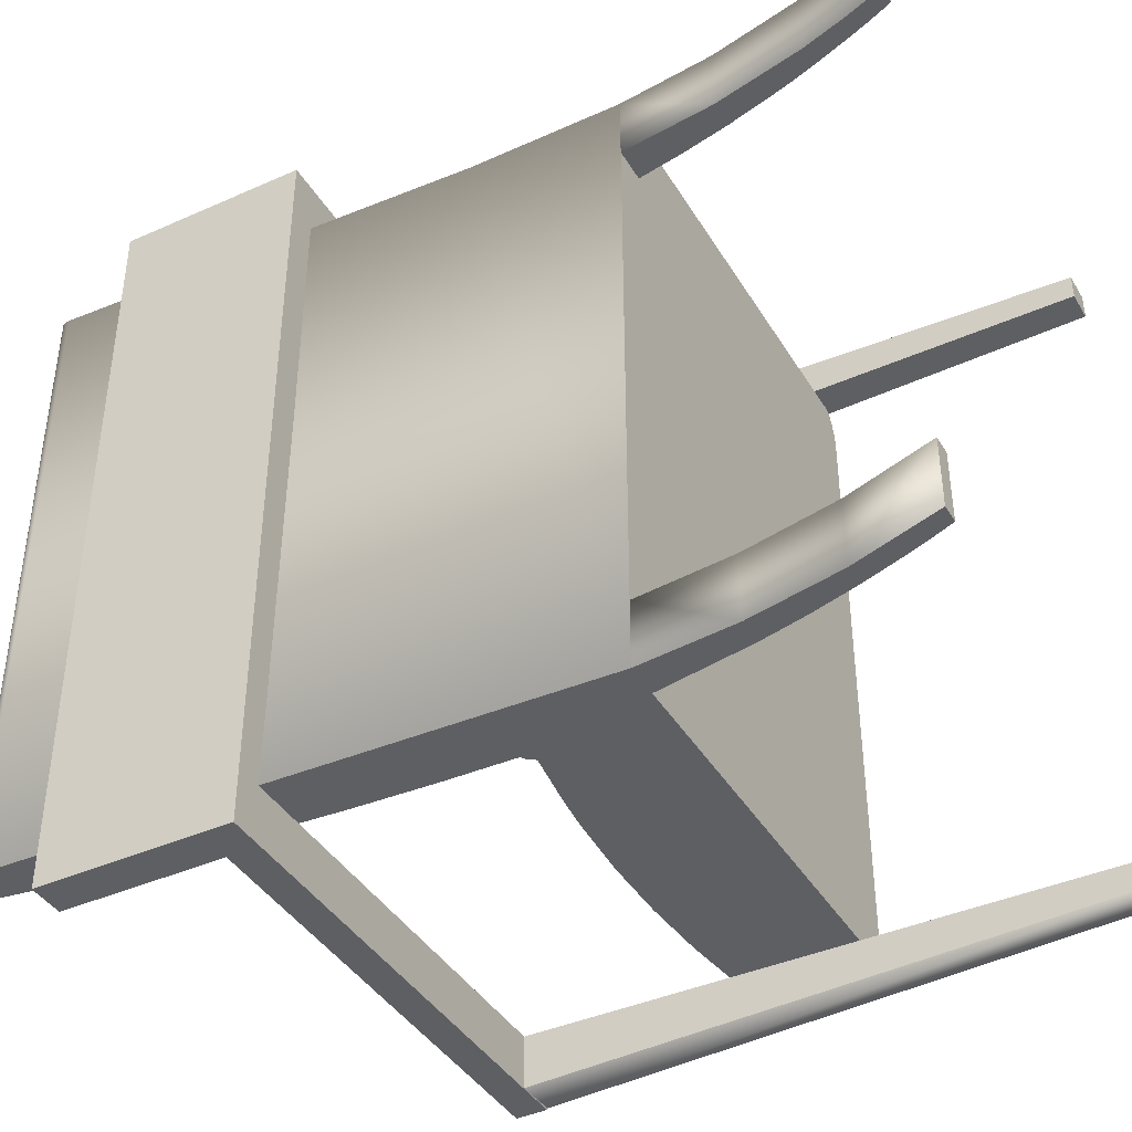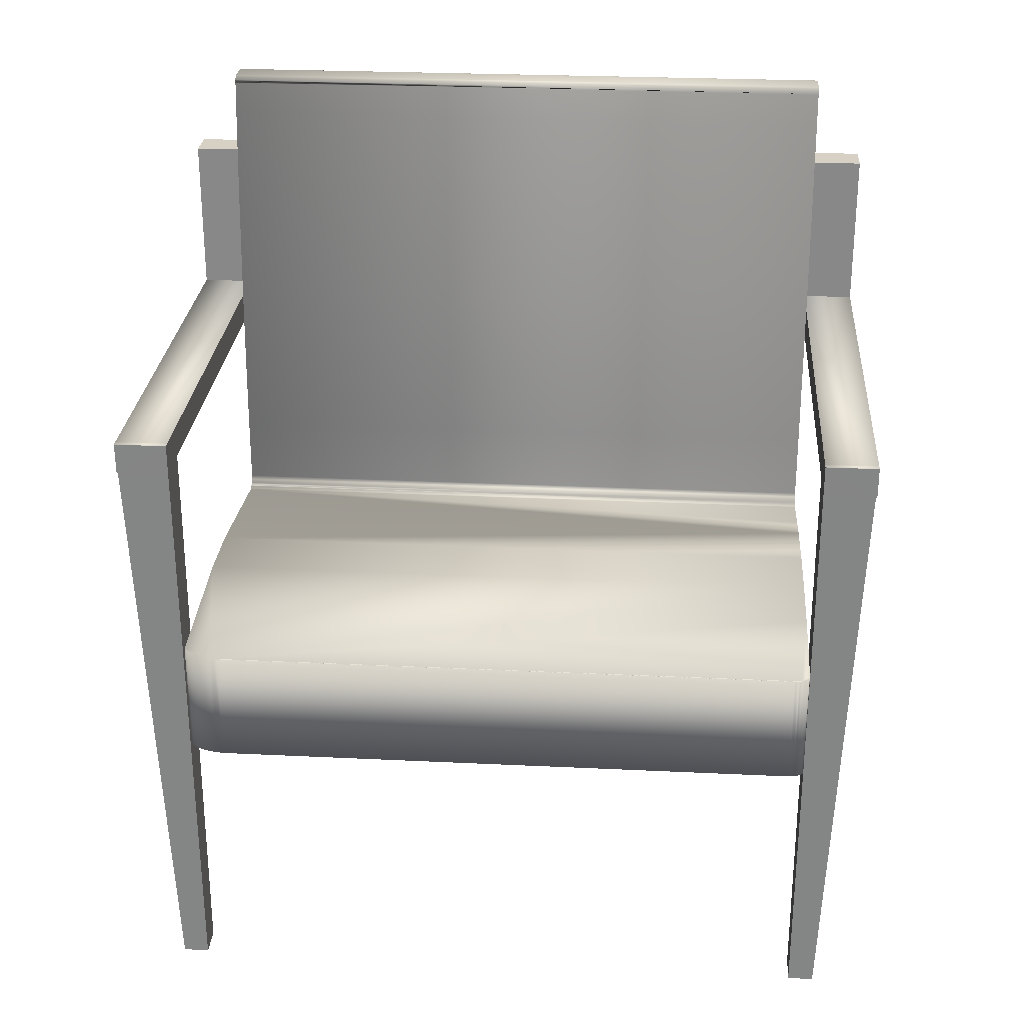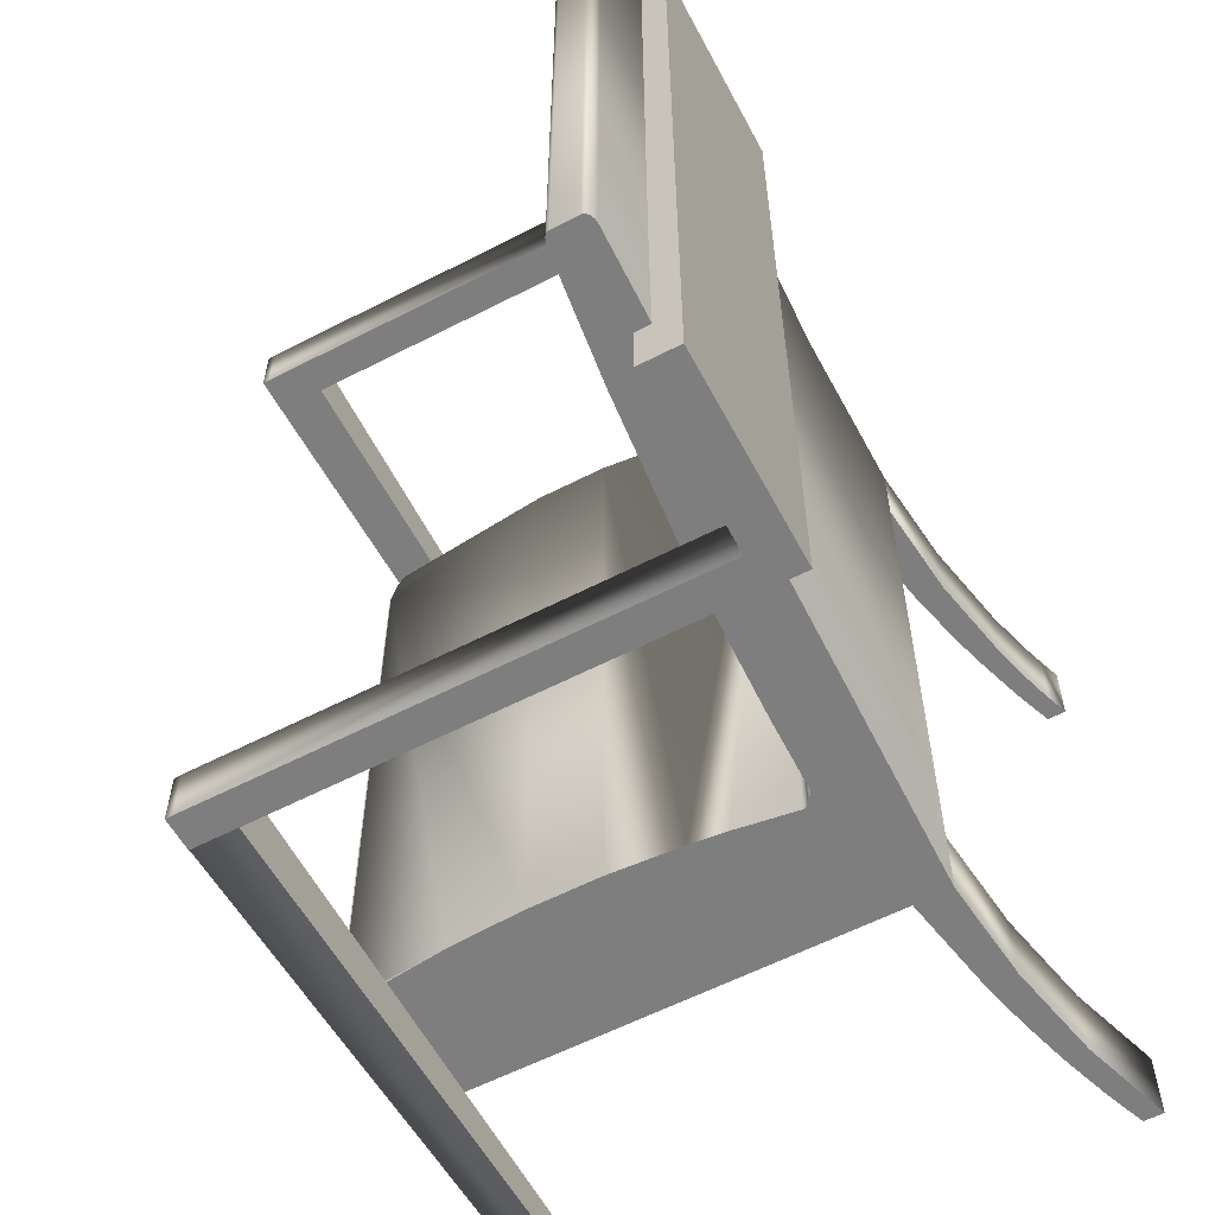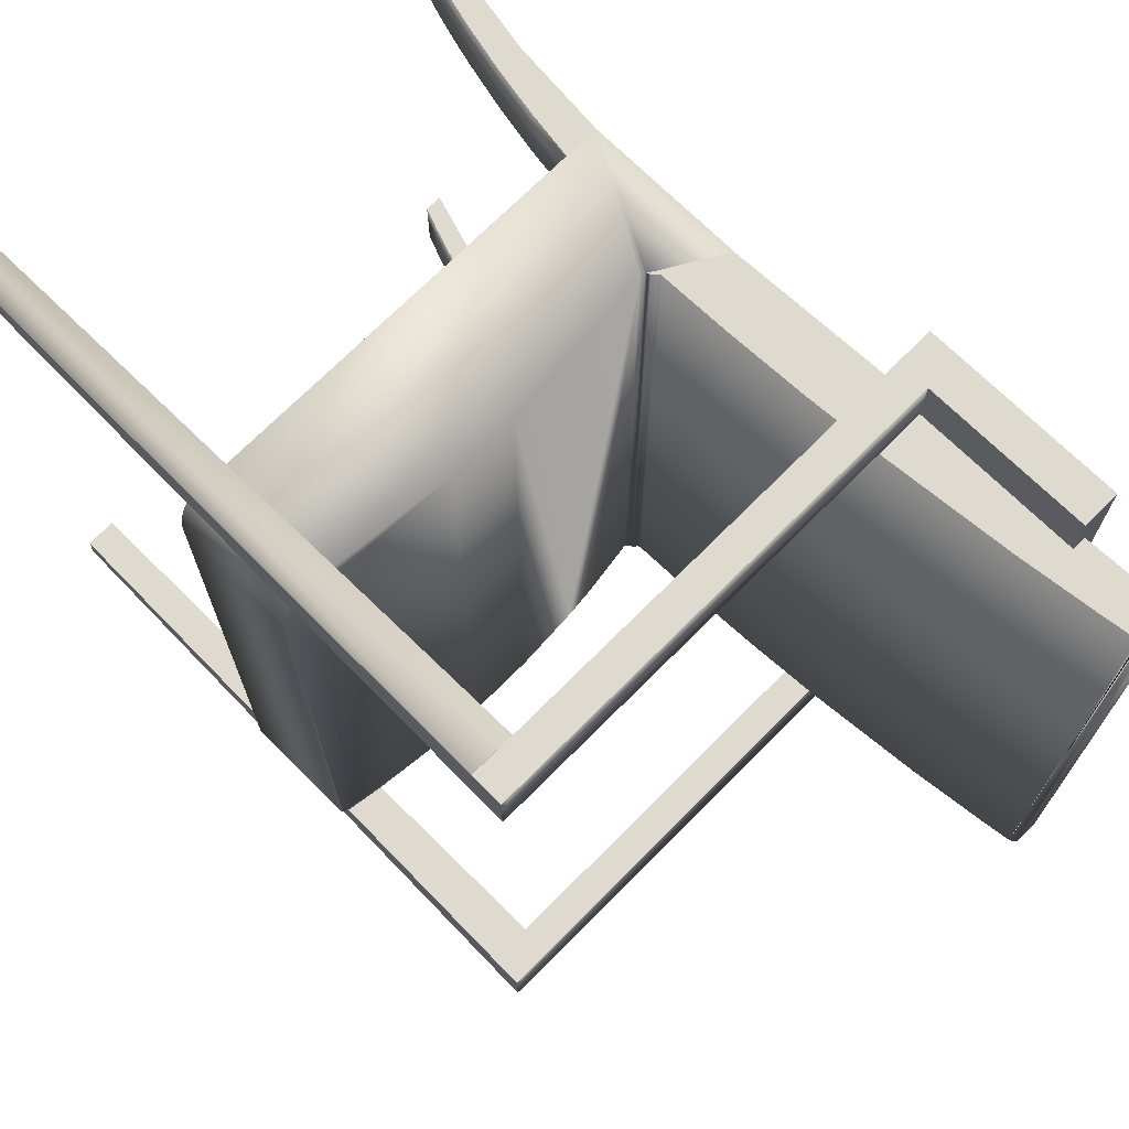
<metadata>
{"format":"obj","ext":"obj","renderer":"f3d","projection":"perspective","resolution":1024,"background":"white","views":[{"elev":-40.8,"azim":-61.5,"up":"+Z"},{"elev":26.7,"azim":94.3,"up":"+Y"},{"elev":-59.4,"azim":-152.1,"up":"+Z"},{"elev":70.8,"azim":134.7,"up":"+Z"}]}
</metadata>
<code>
o instance_3_ID68
v -0.1933 -0.3139 0.2031
v -0.1779 -0.3136 0.2031
v -0.1564 -0.2434 0.2031
v -0.134 -0.1308 0.2551
v -0.1665 -0.2791 0.2551
v -0.1613 -0.2614 0.2551
v -0.1564 -0.2434 0.2551
v -0.1688 -0.2067 0.2551
v -0.1401 -0.1691 0.2551
v -0.1665 -0.2791 0.2031
v -0.184 -0.3304 0.2551
v -0.1988 -0.3306 0.2031
v -0.2048 -0.3469 0.2031
v -0.1988 -0.3306 0.2551
v -0.1933 -0.3139 0.2551
v -0.1612 -0.1308 0.2031
v -0.134 -0.1308 0.2031
v -0.1401 -0.1691 0.2031
v -0.1688 -0.2067 0.2031
v -0.1476 -0.2067 0.2031
v -0.1835 -0.2793 0.2031
v -0.184 -0.3304 0.2031
v -0.2048 -0.3469 0.2551
v -0.1904 -0.3469 0.2031
v -0.1904 -0.3469 0.2551
v -0.1476 -0.2067 0.2551
v -0.1613 -0.2614 0.2031
v -0.1779 -0.3136 0.2551
v -0.1835 -0.2793 0.2551
v -0.161 0.1492 -0.2551
v 0.1973 0.1492 -0.2551
v -0.161 0.2751 -0.2962
v -0.1898 0.1247 -0.2962
v 0.2018 0.1246 -0.2551
v 0.1684 0.1247 -0.2551
v 0.1973 0.1247 -0.2551
v -0.1898 0.2751 -0.2962
v 0.1928 -0.3468 -0.2756
v 0.1928 -0.3468 -0.2551
v -0.161 0.1247 -0.2551
v 0.2023 0.1491 -0.2551
v 0.1973 0.1492 -0.2962
v 0.2018 0.1247 -0.2962
v 0.2023 0.1491 -0.2962
v 0.1684 -0.3468 -0.2551
v -0.161 0.1492 -0.2962
v 0.1684 -0.3468 -0.2756
v 0.1684 0.1247 -0.2962
v 0.2018 0.1239 -0.2951
v -0.1779 -0.3136 -0.2551
v -0.1835 -0.2793 -0.2551
v -0.134 -0.1308 -0.2551
v -0.1612 -0.1308 -0.2031
v -0.184 -0.3304 -0.2031
v -0.1476 -0.2067 -0.2551
v -0.1904 -0.3469 -0.2551
v -0.1612 -0.1308 -0.2551
v -0.1688 -0.2067 -0.2551
v -0.184 -0.3304 -0.2551
v -0.2048 -0.3469 -0.2031
v -0.134 -0.1308 -0.2031
v -0.1688 -0.2067 -0.2031
v -0.1476 -0.2067 -0.2031
v -0.1564 -0.2434 -0.2031
v -0.1835 -0.2793 -0.2031
v -0.1564 -0.2434 -0.2551
v -0.1665 -0.2791 -0.2031
v -0.1665 -0.2791 -0.2551
v -0.1779 -0.3136 -0.2031
v -0.1904 -0.3469 -0.2031
v -0.2048 -0.3469 -0.2551
v 0.1973 0.1492 0.2551
v -0.161 0.1247 0.2551
v -0.1898 0.2751 0.2962
v -0.161 0.1492 0.2962
v 0.2023 0.1491 0.2962
v 0.1684 -0.3468 0.2551
v 0.1928 -0.3468 0.2756
v 0.1928 -0.3468 0.2551
v 0.1973 0.1247 0.2551
v 0.1684 0.1247 0.2551
v -0.161 0.1492 0.2551
v -0.161 0.2751 0.2962
v -0.1898 0.1247 0.2962
v 0.2023 0.1491 0.2551
v 0.1684 0.1247 0.2962
v 0.2018 0.1247 0.2962
v 0.1973 0.1492 0.2962
v 0.1684 -0.3468 0.2756
v 0.2018 0.1246 0.2551
v 0.2018 0.1239 0.2951
v 0.1991 -0.03968 -0.2547
v 0.201 -0.03997 -0.2534
v 0.2025 -0.04023 -0.2513
v 0.2042 -0.04059 -0.2471
v 0.2048 -0.1308 -0.2421
v 0.2048 -0.1308 0.2227
v 0.2039 -0.1308 0.2328
v 0.2032 -0.1308 -0.25
v 0.2024 -0.1308 0.2391
v 0.2025 -0.1308 -0.2513
v 0.2001 -0.1308 -0.2541
v 0.1991 -0.1308 -0.2547
v 0.1981 -0.1308 -0.255
v 0.1975 -0.1308 0.2497
v 0.1959 -0.1308 0.2517
v 0.1942 -0.1308 0.2536
v -0.1612 -0.1308 0.2551
v -0.1081 -0.03904 -0.2551
v -0.1085 -0.03895 -0.2551
v -0.1093 -0.03863 -0.2551
v -0.1145 -0.0325 -0.2551
v -0.1161 -0.03108 -0.2551
v -0.1165 -0.03003 -0.2551
v -0.1202 0.08947 -0.2551
v -0.1454 0.3432 -0.2551
v -0.1704 0.3461 -0.2551
v -0.1487 0.3467 -0.2551
v -0.1688 0.3468 -0.2551
v 0.1684 -0.03498 -0.2551
v 0.071 -0.02682 -0.2551
v 0.071 -0.02682 0.2551
v -0.1089 -0.03881 0.2551
v -0.1097 -0.0384 0.2551
v -0.1127 -0.03425 0.2551
v -0.1132 -0.03359 0.2551
v -0.1155 -0.03185 0.2551
v -0.1165 -0.02945 0.2551
v -0.1175 0.02449 0.2551
v -0.1333 0.251 0.2551
v -0.1736 0.3406 0.2551
v -0.1461 0.3446 0.2551
v -0.1465 0.3452 0.2551
v -0.1712 0.3455 0.2551
v -0.147 0.3457 0.2551
v -0.1696 0.3466 0.2551
v -0.168 0.3469 0.2551
v 0.2046 -0.04056 -0.2446
v 0.2039 -0.04045 0.2328
v 0.2037 -0.04043 -0.2486
v 0.2024 -0.04021 0.2391
v 0.2018 -0.04011 -0.2524
v 0.1981 -0.03952 -0.255
v 0.1971 -0.03936 -0.2551
v 0.1959 -0.03916 0.2517
v 0.2044 -0.04059 0.2295
v -0.1081 -0.03904 0.2551
v 0.1925 -0.1308 0.2551
v 0.1925 -0.03859 0.2551
v -0.1077 -0.03909 0.2551
v -0.1738 0.3394 0.2551
v -0.1734 0.3418 0.2551
v -0.1729 0.3429 -0.2551
v -0.1724 0.3439 -0.2551
v -0.1724 0.3439 0.2551
v -0.1718 0.3448 0.2551
v -0.1718 0.3448 -0.2551
v -0.1704 0.3461 0.2551
v -0.1493 0.3469 0.2551
v -0.1487 0.3467 0.2551
v -0.1481 0.3465 0.2551
v -0.1476 0.3461 0.2551
v -0.1461 0.3446 -0.2551
v -0.1457 0.3439 -0.2551
v -0.1447 0.3407 -0.2551
v -0.1411 0.3151 -0.2551
v -0.1165 -0.02975 0.2551
v -0.1165 -0.03003 0.2551
v -0.1157 -0.03169 0.2551
v -0.1157 -0.03169 -0.2551
v -0.1145 -0.0325 0.2551
v -0.1138 -0.033 0.2551
v -0.1138 -0.033 -0.2551
v -0.1127 -0.03425 -0.2551
v -0.1113 -0.03669 -0.2551
v -0.11 -0.03814 -0.2551
v -0.1097 -0.0384 -0.2551
v -0.1073 -0.0391 -0.2551
v 0.01735 -0.02682 0.2551
v 0.2003 -0.03986 0.2448
v 0.2047 -0.04059 0.2261
v 0.2047 -0.1308 0.2261
v 0.2047 -0.04059 -0.2438
v 0.2045 -0.04059 -0.2455
v 0.2042 -0.1308 -0.2471
v 0.2037 -0.1308 -0.2486
v 0.1981 -0.04059 -0.255
v 0.1971 -0.04059 -0.2551
v 0.1971 -0.1308 -0.2551
v 0.01735 -0.02682 -0.2551
v 0.1246 -0.02997 -0.2551
v -0.03626 -0.02997 -0.2551
v -0.06302 -0.03273 -0.2551
v 0.1684 -0.1308 -0.2551
v -0.168 0.3469 -0.2551
v -0.1696 0.3466 -0.2551
v -0.147 0.3457 -0.2551
v -0.1465 0.3452 -0.2551
v -0.1736 0.3406 -0.2551
v -0.1738 0.3394 -0.2551
v -0.1333 0.251 -0.2551
v -0.1165 -0.02945 -0.2551
v -0.1163 -0.03058 -0.2551
v -0.1155 -0.03185 -0.2551
v -0.1121 -0.035 -0.2551
v -0.1107 -0.03748 -0.2551
v -0.1077 -0.03909 -0.2551
v -0.1454 0.3432 0.2551
v -0.1739 0.3381 0.2551
v -0.1243 0.1543 0.2551
v -0.1605 -0.008226 0.2551
v -0.1163 -0.03058 0.2551
v -0.1121 -0.035 0.2551
v -0.1113 -0.03669 0.2551
v -0.1107 -0.03748 0.2551
v -0.1093 -0.03863 0.2551
v -0.1073 -0.0391 0.2551
v -0.1085 -0.03895 0.2551
v 0.2001 -0.03983 -0.2541
v 0.2032 -0.04034 -0.25
v 0.2048 -0.04059 0.2227
v -0.1089 -0.03881 -0.2551
v -0.1734 0.3418 -0.2551
v -0.1729 0.3429 0.2551
v -0.1712 0.3455 -0.2551
v -0.1688 0.3468 0.2551
v -0.1493 0.3469 -0.2551
v -0.1481 0.3465 -0.2551
v -0.1476 0.3461 -0.2551
v -0.1457 0.3439 0.2551
v -0.1451 0.3424 0.2551
v -0.1449 0.3416 0.2551
v -0.1449 0.3416 -0.2551
v -0.1447 0.3407 0.2551
v -0.1411 0.3151 0.2551
v -0.1243 0.1543 -0.2551
v -0.1202 0.08947 0.2551
v -0.1175 0.02449 -0.2551
v -0.1165 -0.02975 -0.2551
v -0.1161 -0.03108 0.2551
v -0.1158 -0.0315 0.2551
v -0.1158 -0.0315 -0.2551
v -0.1153 -0.03199 0.2551
v -0.1153 -0.03199 -0.2551
v -0.1132 -0.03359 -0.2551
v -0.11 -0.03814 0.2551
v 0.1942 -0.03888 0.2536
v 0.2048 -0.04059 -0.2421
v 0.1975 -0.03941 0.2497
v 0.2047 -0.1308 -0.2438
v 0.2003 -0.1308 0.2448
v 0.2044 -0.04059 -0.2461
v 0.2018 -0.1308 -0.2524
v 0.201 -0.1308 -0.2534
f 82 40 30
f 47 35 48
f 24 23 13
f 34 39 38
f 14 23 25
f 74 33 84
f 68 50 51
f 75 86 88
f 59 56 71
f 37 32 46
f 19 3 21
f 75 74 84
f 3 27 21
f 67 64 65
f 78 90 91
f 11 15 14
f 44 41 49
f 74 37 33
f 37 83 32
f 33 73 84
f 48 33 46
f 82 72 81
f 36 49 34
f 85 90 80
f 18 20 19
f 36 43 49
f 78 79 90
f 51 58 66
f 36 48 43
f 87 76 88
f 31 30 35
f 33 48 40
f 71 56 70
f 11 28 15
f 65 60 69
f 78 89 77
f 30 46 32
f 27 10 21
f 64 63 62
f 36 35 39
f 6 7 29
f 9 4 108
f 86 87 88
f 33 37 46
f 36 35 48
f 65 64 62
f 30 32 83
f 43 48 42
f 90 91 80
f 47 45 35
f 49 48 43
f 37 74 83
f 91 87 80
f 81 89 86
f 50 59 71
f 46 42 48
f 76 87 91
f 66 68 51
f 44 43 42
f 81 73 82
f 82 73 40
f 18 19 16
f 55 66 58
f 15 28 29
f 78 77 79
f 54 69 60
f 83 75 82
f 80 86 81
f 85 76 91
f 63 53 62
f 69 67 65
f 81 77 89
f 80 87 86
f 71 70 60
f 79 77 81
f 91 90 85
f 108 17 16
f 80 79 81
f 60 70 54
f 35 45 39
f 20 3 19
f 30 40 35
f 82 30 83
f 8 29 7
f 81 86 73
f 22 24 12
f 21 2 1
f 72 85 80
f 43 44 49
f 47 38 39
f 47 39 45
f 5 6 29
f 63 61 53
f 87 86 91
f 10 2 21
f 41 34 49
f 17 18 16
f 71 51 50
f 84 86 75
f 86 84 73
f 58 57 55
f 53 52 57
f 25 11 14
f 75 83 74
f 7 26 8
f 39 34 36
f 81 72 80
f 90 79 80
f 57 52 55
f 33 40 73
f 108 4 17
f 35 36 31
f 34 41 36
f 53 61 52
f 24 13 12
f 48 35 40
f 2 22 1
f 8 9 108
f 1 22 12
f 26 9 8
f 28 5 29
f 34 38 49
f 41 31 36
f 25 24 22
f 82 88 72
f 50 67 69
f 64 67 66
f 108 19 8
f 91 86 89
f 54 70 59
f 31 44 42
f 42 30 31
f 31 41 44
f 85 88 76
f 7 20 26
f 2 10 5
f 50 68 67
f 18 17 4
f 2 11 22
f 11 25 22
f 53 57 58
f 49 47 48
f 1 12 15
f 63 64 55
f 55 64 66
f 82 75 88
f 58 65 62
f 7 6 3
f 42 46 30
f 20 18 26
f 49 38 47
f 108 16 19
f 3 6 27
f 2 5 28
f 55 52 61
f 13 14 12
f 15 29 21
f 14 15 12
f 58 51 65
f 19 29 8
f 18 4 9
f 9 26 18
f 21 1 15
f 67 68 66
f 69 54 50
f 3 20 7
f 85 72 88
f 55 61 63
f 50 54 59
f 51 71 60
f 28 11 2
f 6 5 27
f 5 10 27
f 53 58 62
f 19 21 29
f 51 60 65
f 91 89 78
f 70 56 59
f 13 23 14
f 25 24 23
f 97 57 194
f 100 251 148
f 97 182 148
f 250 189 185
f 99 186 189
f 186 185 189
f 102 254 189
f 106 107 148
f 96 97 194
f 194 189 96
f 101 99 189
f 103 102 189
f 182 98 148
f 108 57 97
f 254 253 189
f 250 96 189
f 251 105 148
f 98 100 148
f 105 106 148
f 189 104 103
f 148 108 97
f 253 101 189
f 142 253 254
f 92 103 187
f 140 186 99
f 140 99 220
f 187 143 92
f 142 254 93
f 103 104 187
f 230 159 208
f 227 118 228
f 153 154 195
f 205 175 244
f 57 242 170
f 57 239 114
f 57 202 239
f 244 112 173
f 135 162 159
f 160 159 162
f 175 206 204
f 168 167 211
f 211 169 241
f 211 241 240
f 195 227 165
f 137 226 136
f 57 203 113
f 172 171 243
f 120 194 191
f 164 116 227
f 163 164 227
f 110 109 57
f 116 233 227
f 222 110 57
f 154 157 195
f 200 199 195
f 117 196 195
f 228 229 227
f 197 198 227
f 157 225 195
f 194 57 193
f 166 201 200
f 229 197 227
f 214 127 169
f 214 213 243
f 170 204 206
f 223 153 195
f 174 205 244
f 211 240 212
f 196 119 195
f 155 224 137
f 214 243 127
f 209 210 130
f 129 237 211
f 159 231 208
f 237 210 211
f 234 232 159
f 173 245 244
f 235 234 209
f 125 126 243
f 190 191 192
f 204 244 175
f 225 117 195
f 57 200 236
f 199 223 195
f 177 111 57
f 207 178 57
f 162 161 160
f 193 191 194
f 159 137 234
f 134 156 137
f 136 158 137
f 126 172 243
f 130 235 209
f 57 114 203
f 213 125 243
f 57 170 206
f 115 238 57
f 156 155 137
f 224 152 137
f 181 183 138
f 181 138 146
f 146 138 184
f 146 184 252
f 146 252 139
f 139 252 95
f 139 95 140
f 245 174 244
f 190 121 191
f 57 113 242
f 176 177 57
f 198 163 227
f 236 200 201
f 206 176 57
f 109 207 57
f 167 128 211
f 211 214 169
f 233 165 227
f 133 135 159
f 211 212 168
f 178 193 57
f 158 134 137
f 111 222 57
f 236 115 57
f 151 209 137
f 183 181 221
f 209 211 210
f 132 133 159
f 183 221 248
f 152 131 137
f 165 166 200
f 128 129 211
f 137 209 234
f 165 200 195
f 238 202 57
f 231 159 232
f 230 132 159
f 131 151 137
f 217 179 192
f 246 215 108
f 226 195 119
f 221 181 182
f 127 243 244
f 212 114 168
f 115 236 237
f 155 156 157
f 136 226 119
f 237 238 115
f 101 94 220
f 220 94 144
f 108 150 147
f 251 141 180
f 94 253 142
f 106 105 249
f 124 216 111
f 156 134 225
f 139 149 141
f 147 150 207
f 214 175 205
f 226 137 195
f 133 163 198
f 187 104 189
f 193 178 217
f 152 223 199
f 96 250 248
f 171 172 173
f 131 199 200
f 212 203 114
f 179 121 190
f 167 168 114
f 134 158 117
f 94 142 144
f 135 133 198
f 214 215 206
f 93 219 144
f 150 217 178
f 227 195 137
f 201 210 236
f 129 128 202
f 125 213 205
f 237 129 238
f 92 143 144
f 148 149 122
f 234 165 233
f 214 205 213
f 136 119 196
f 171 173 112
f 130 166 235
f 144 120 140
f 241 169 170
f 216 124 108
f 169 127 204
f 123 216 108
f 155 157 154
f 93 254 102
f 134 117 225
f 161 229 228
f 215 176 206
f 210 237 236
f 128 167 114
f 162 197 229
f 172 245 173
f 251 100 141
f 145 107 106
f 108 147 218
f 124 246 108
f 246 177 176
f 133 132 163
f 186 95 185
f 240 113 203
f 158 136 196
f 216 123 222
f 230 164 163
f 112 244 243
f 182 181 146
f 184 183 185
f 160 161 228
f 218 109 110
f 231 116 208
f 180 141 149
f 224 153 223
f 108 217 150
f 234 235 165
f 211 209 200
f 145 249 149
f 159 118 227
f 131 200 151
f 145 247 107
f 126 174 245
f 123 110 222
f 185 95 252
f 200 57 211
f 140 220 144
f 235 166 165
f 142 93 144
f 179 190 192
f 149 247 145
f 172 126 245
f 215 211 108
f 208 116 164
f 248 221 97
f 242 113 240
f 161 162 229
f 250 183 248
f 128 239 202
f 152 199 131
f 166 130 201
f 123 218 110
f 125 205 174
f 221 182 97
f 231 233 116
f 187 189 188
f 139 98 146
f 183 250 185
f 155 154 153
f 158 196 117
f 218 147 109
f 230 163 132
f 112 243 171
f 216 222 111
f 246 124 177
f 108 211 57
f 101 220 99
f 105 251 180
f 192 193 217
f 159 160 118
f 242 240 241
f 179 122 121
f 124 111 177
f 108 148 179
f 179 217 108
f 122 149 139
f 208 164 230
f 219 103 92
f 126 125 174
f 156 225 157
f 186 140 95
f 240 203 212
f 139 140 191
f 219 92 144
f 94 101 253
f 128 114 239
f 160 228 118
f 127 244 204
f 155 153 224
f 120 191 140
f 105 180 249
f 162 135 197
f 100 98 139
f 179 148 122
f 150 178 207
f 227 137 159
f 215 246 176
f 122 139 121
f 98 182 146
f 148 247 149
f 97 96 248
f 214 206 175
f 106 249 145
f 191 121 139
f 130 210 201
f 202 238 129
f 224 223 152
f 100 139 141
f 218 123 108
f 252 184 185
f 234 233 232
f 93 102 219
f 147 207 109
f 209 151 200
f 169 204 170
f 249 180 149
f 135 198 197
f 219 102 103
f 148 107 247
f 241 170 242
f 215 211 214
f 192 193 191
f 232 231 233

</code>
